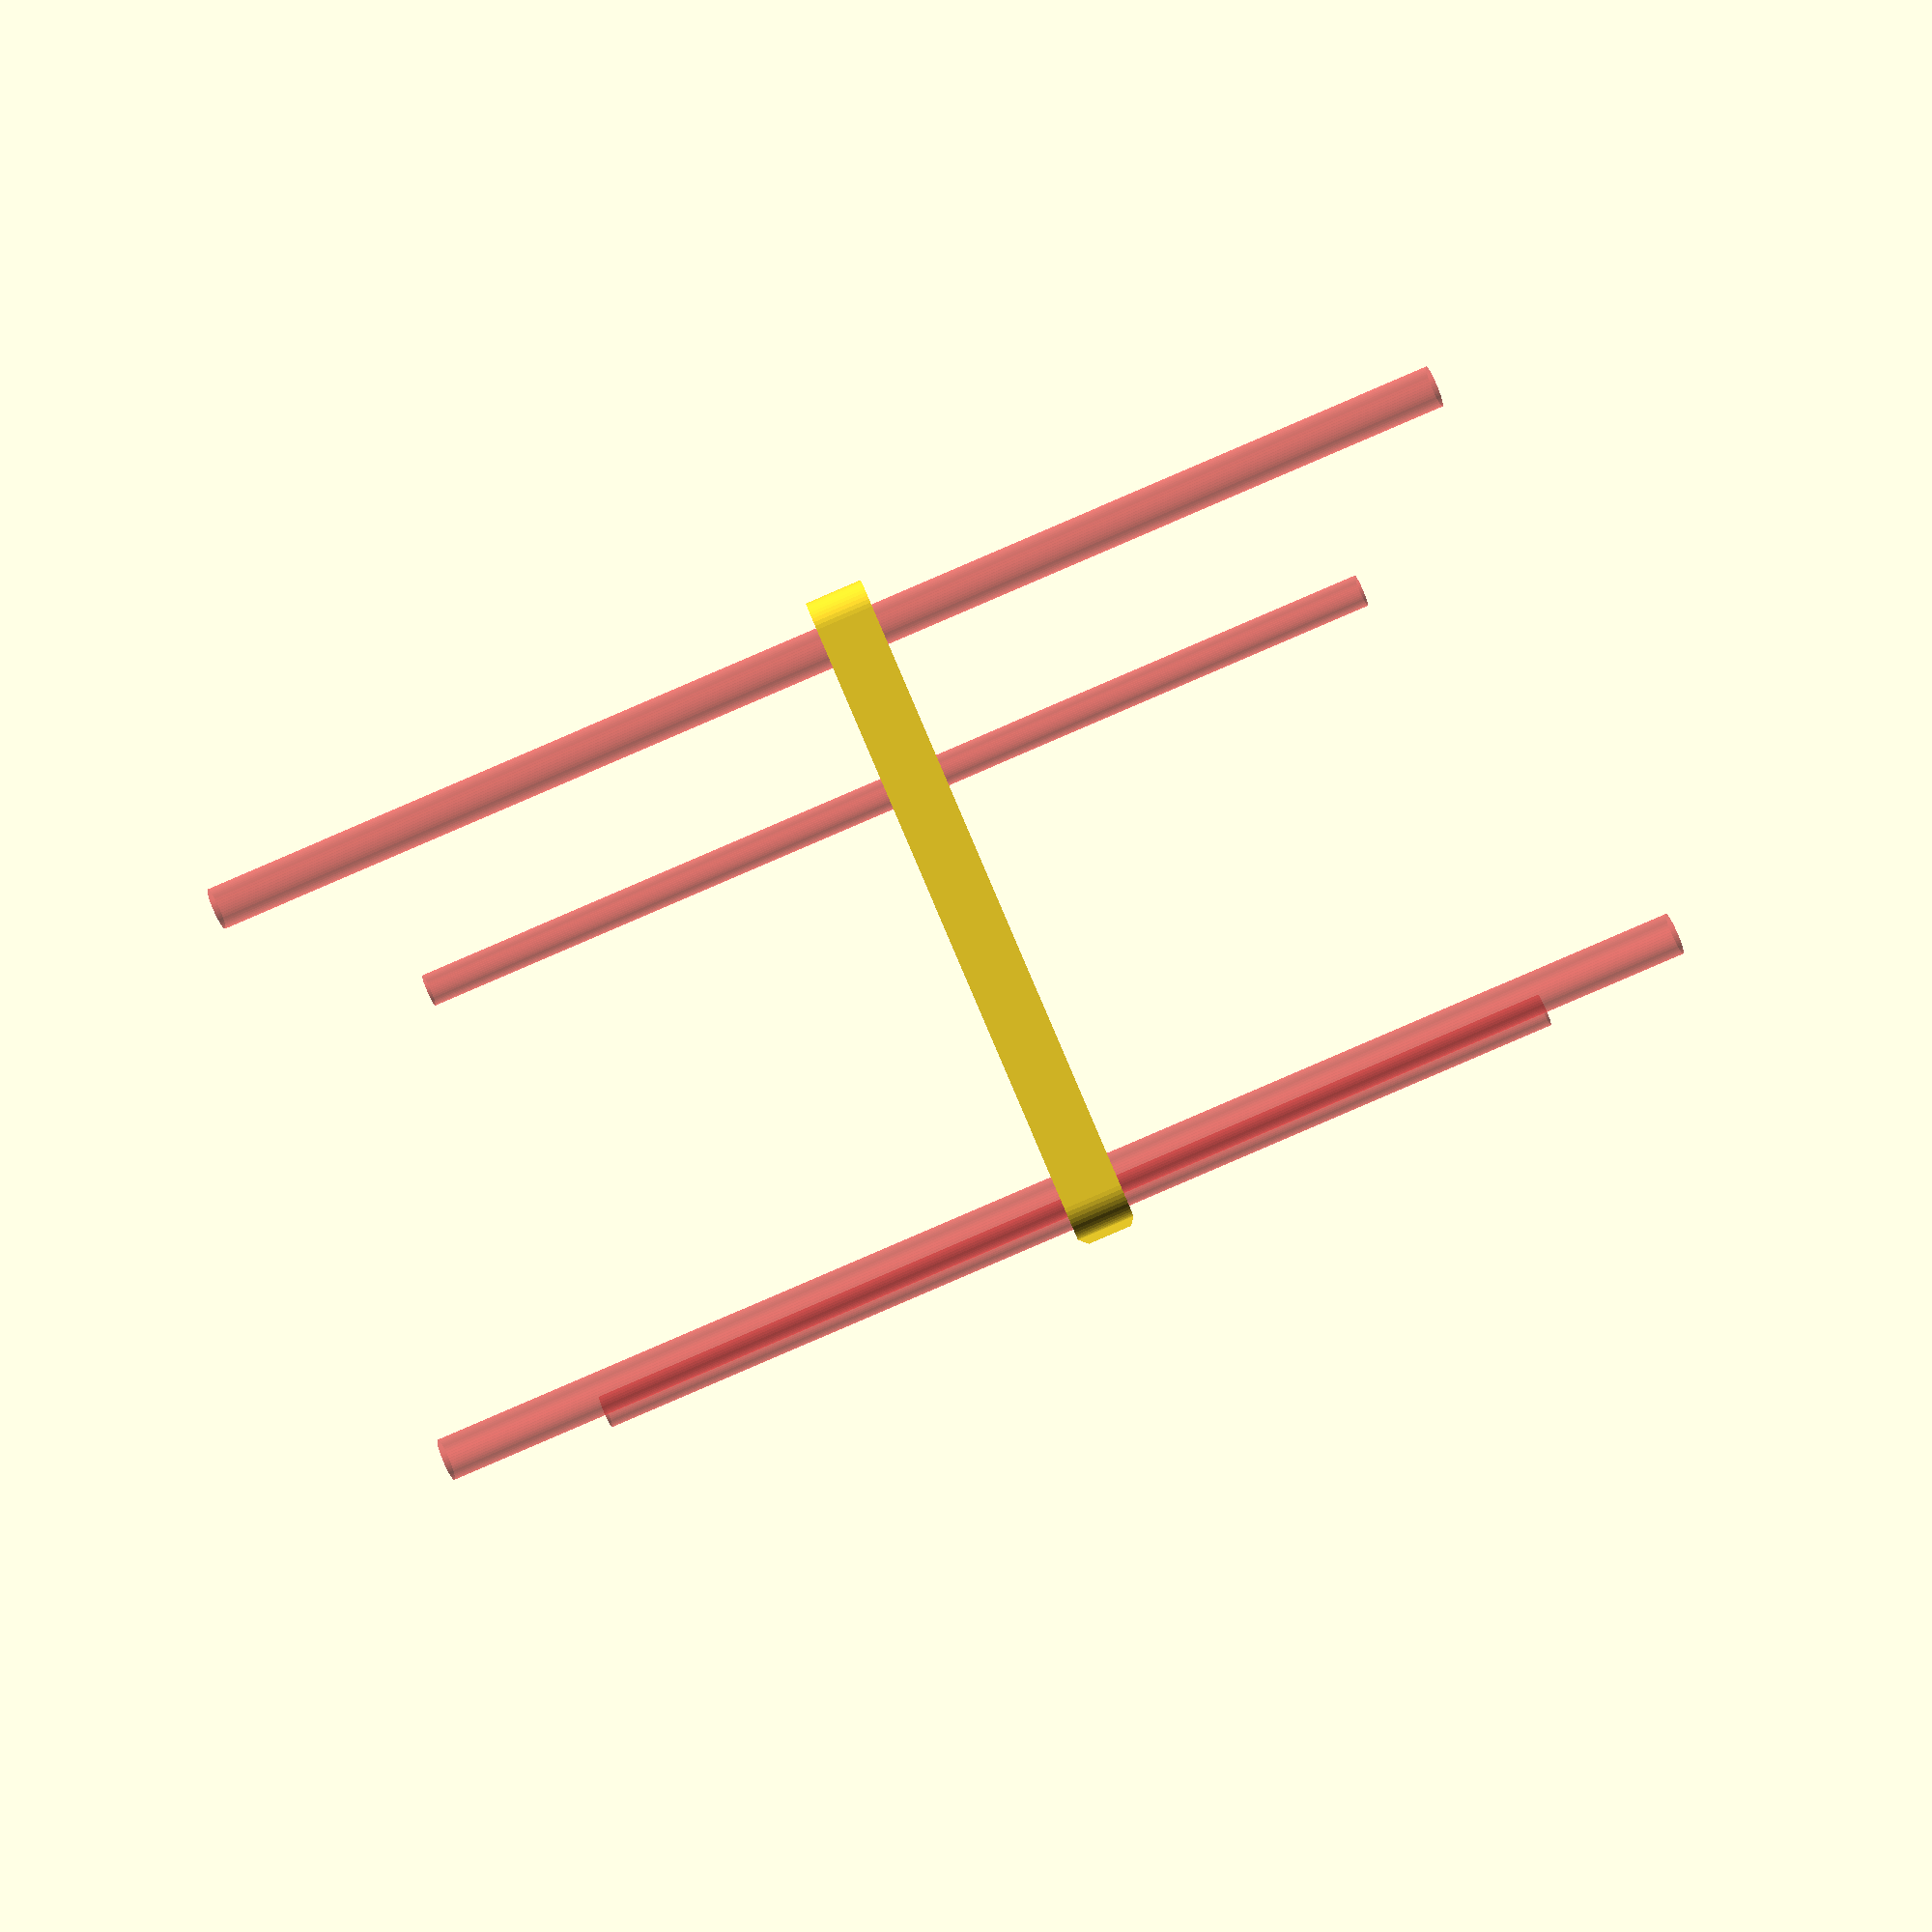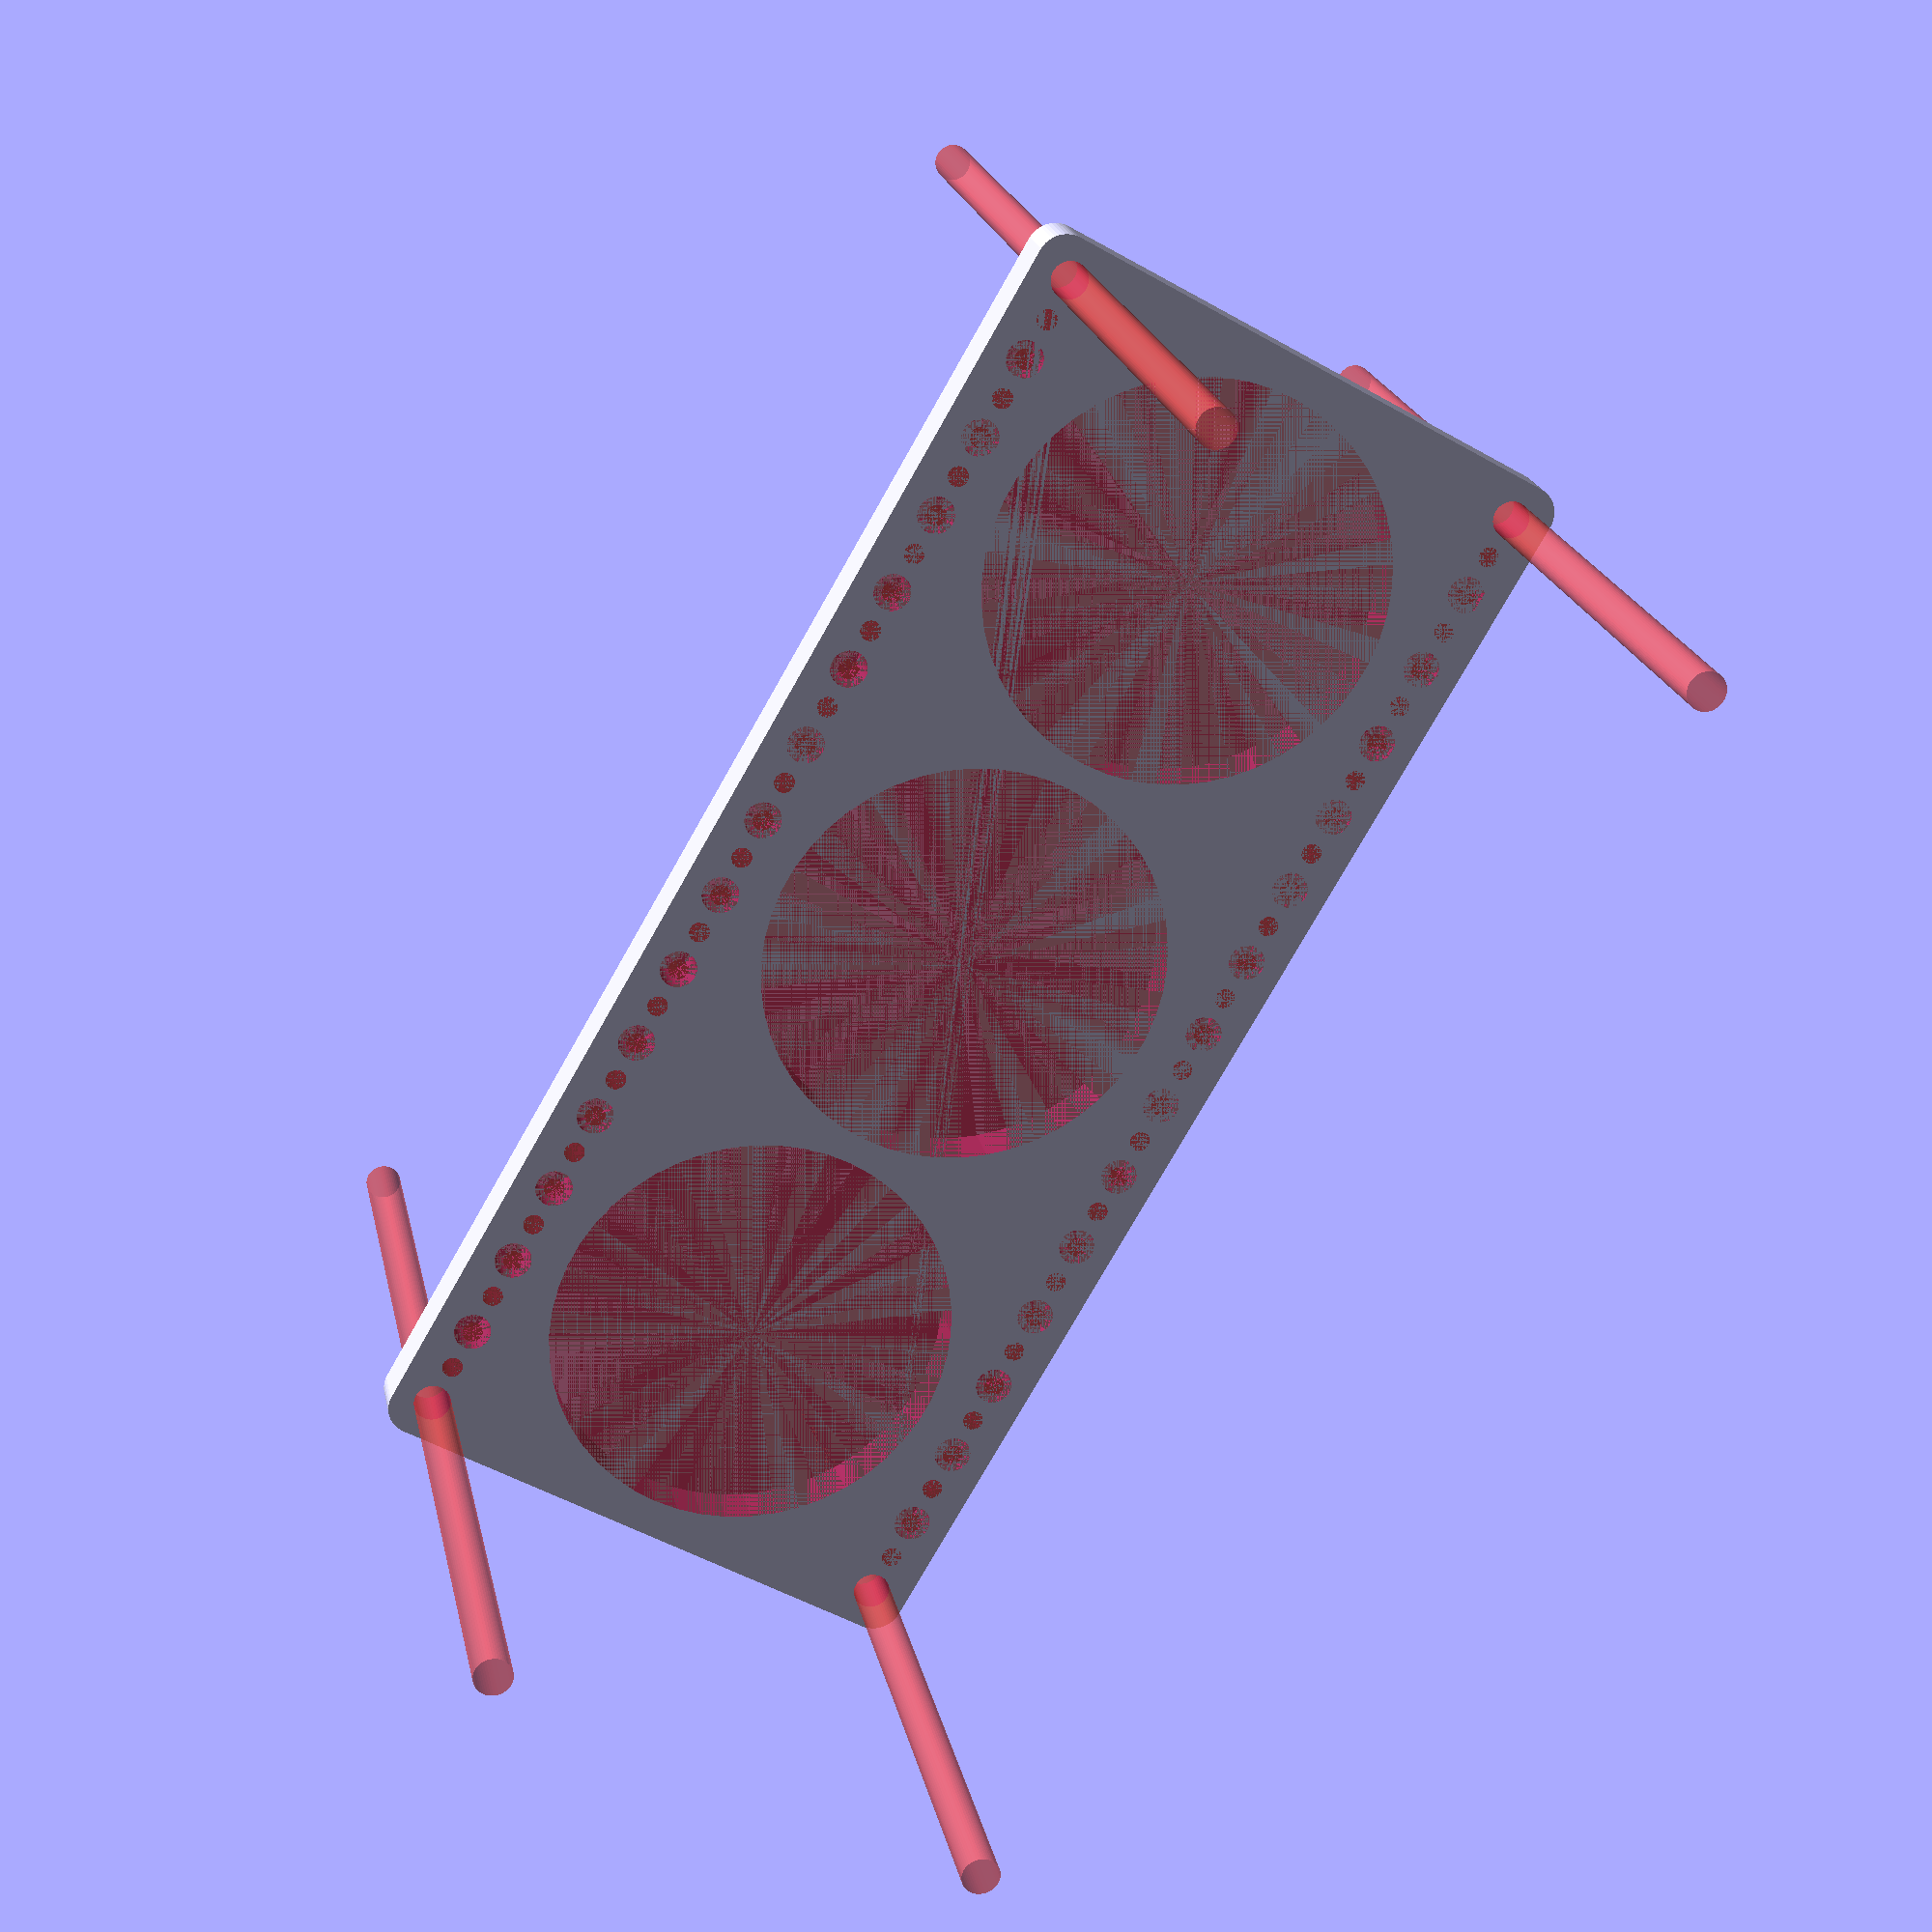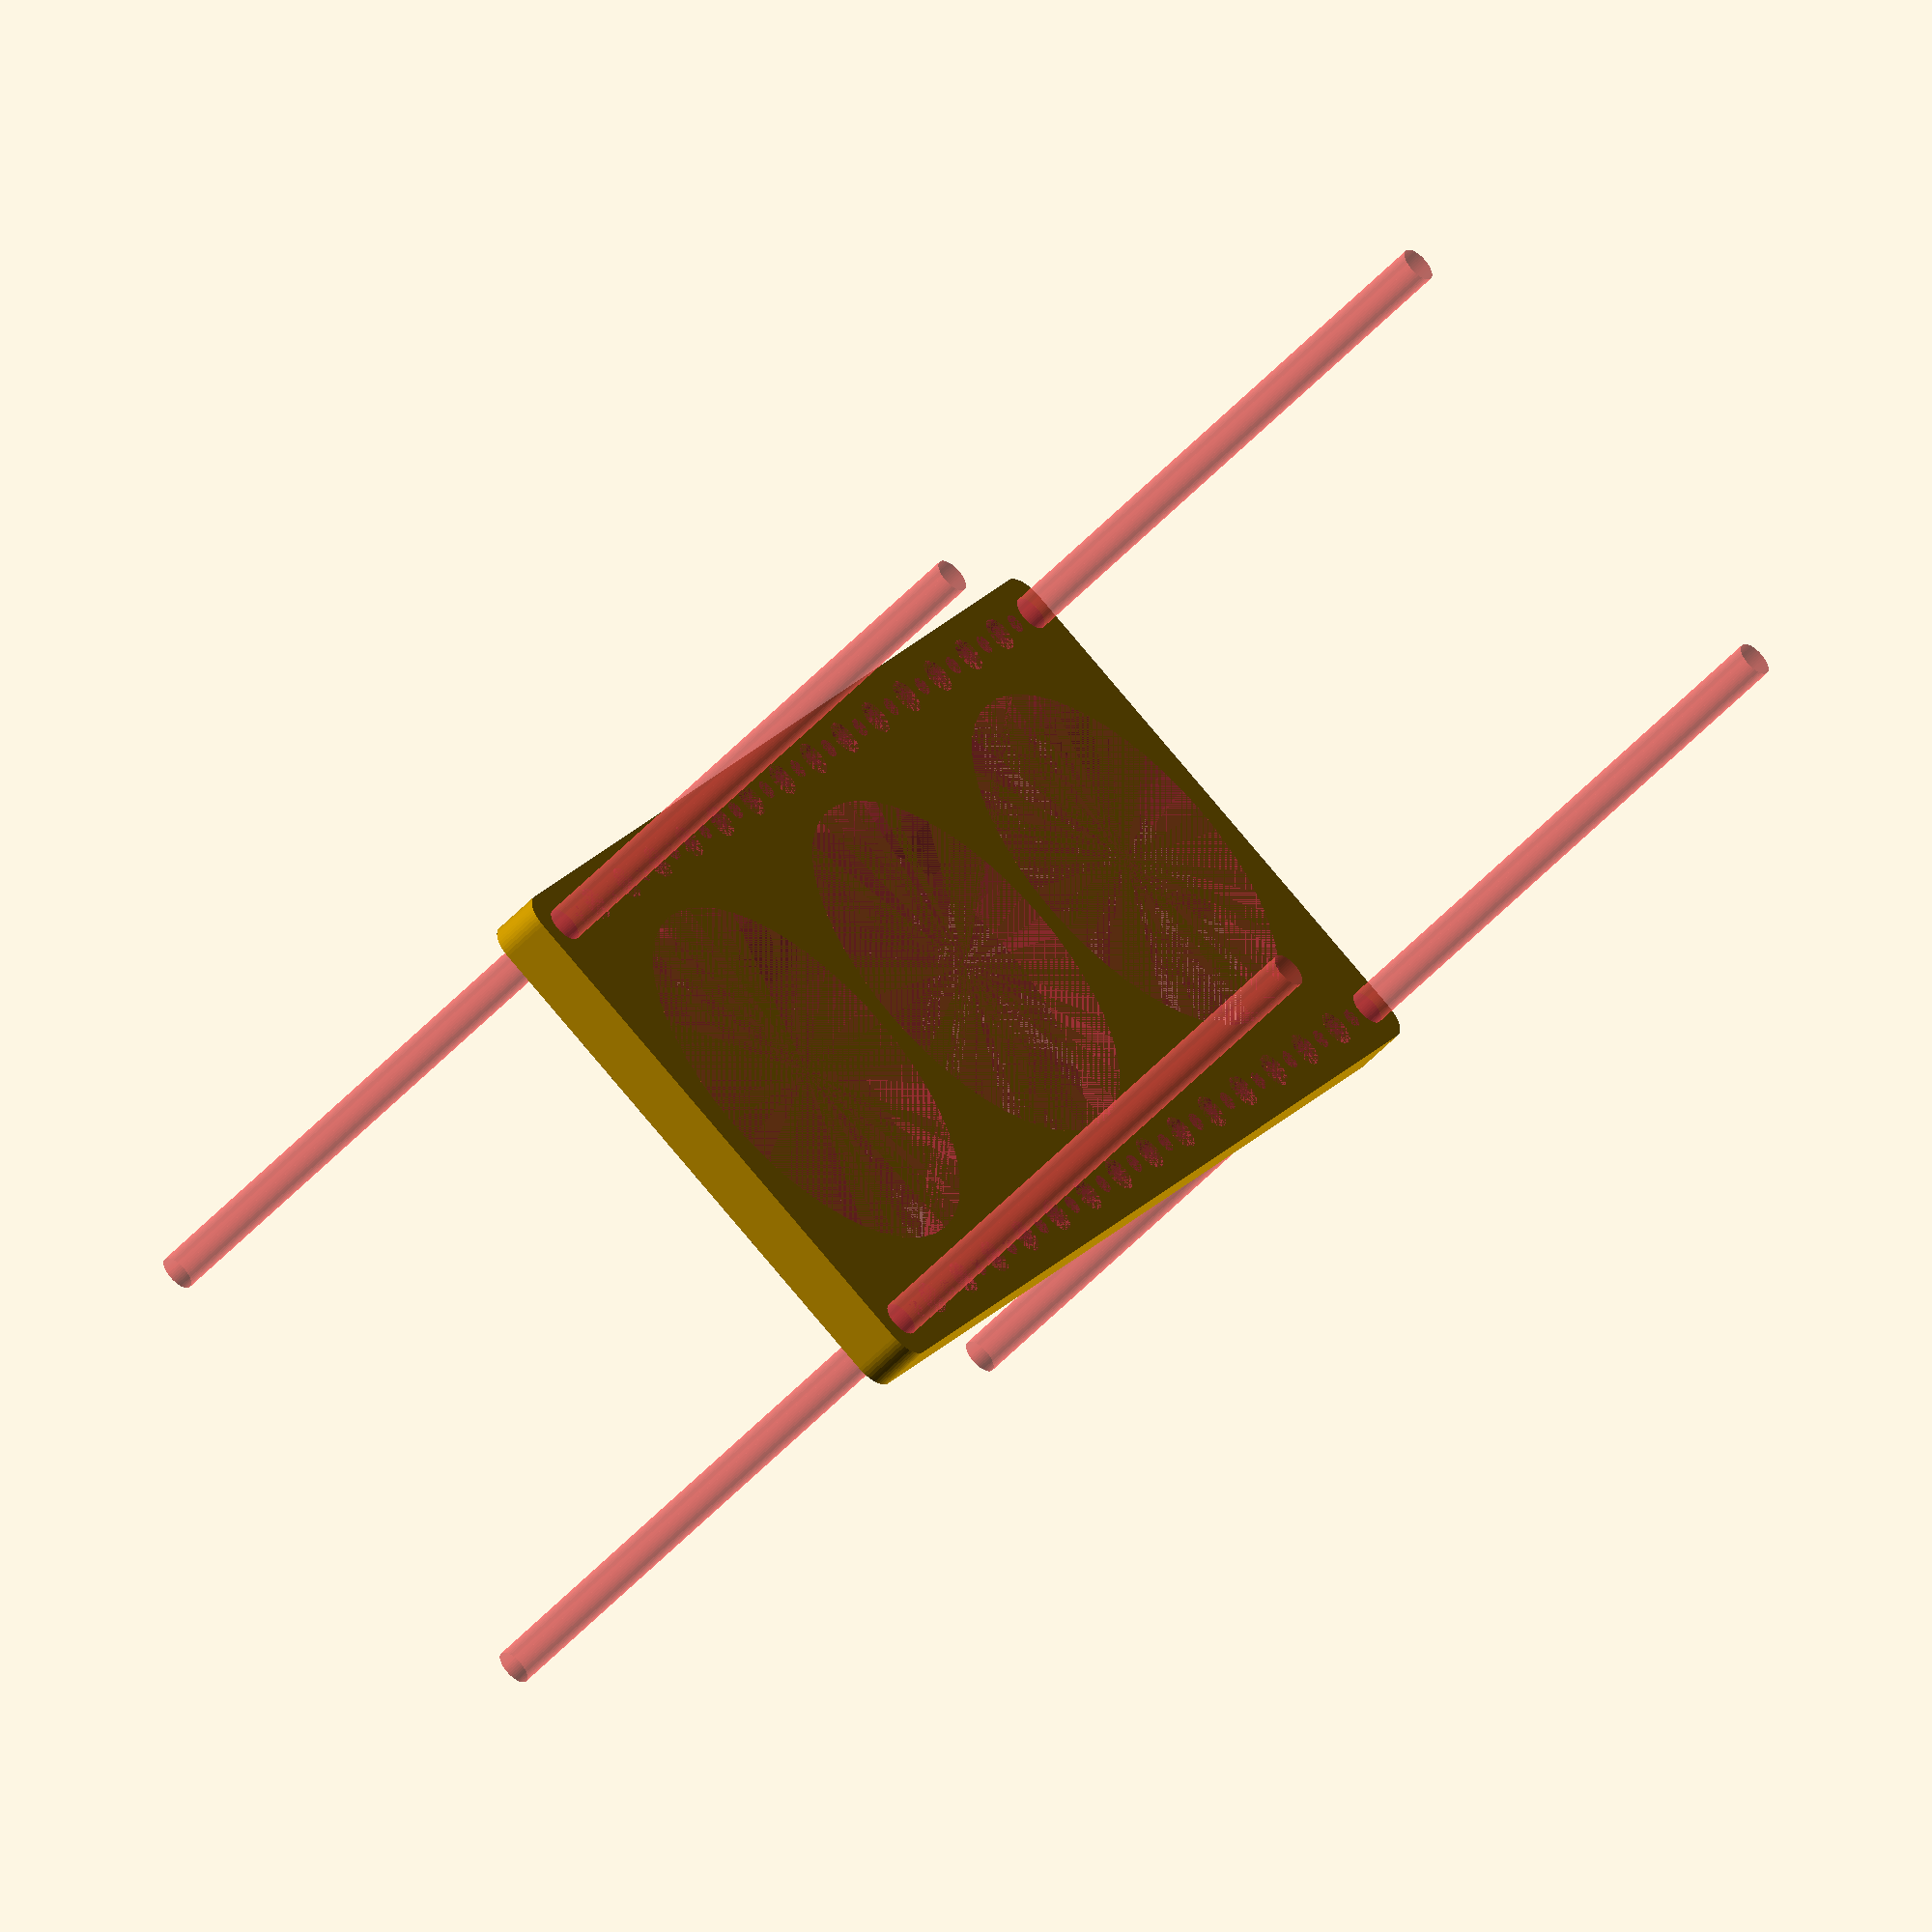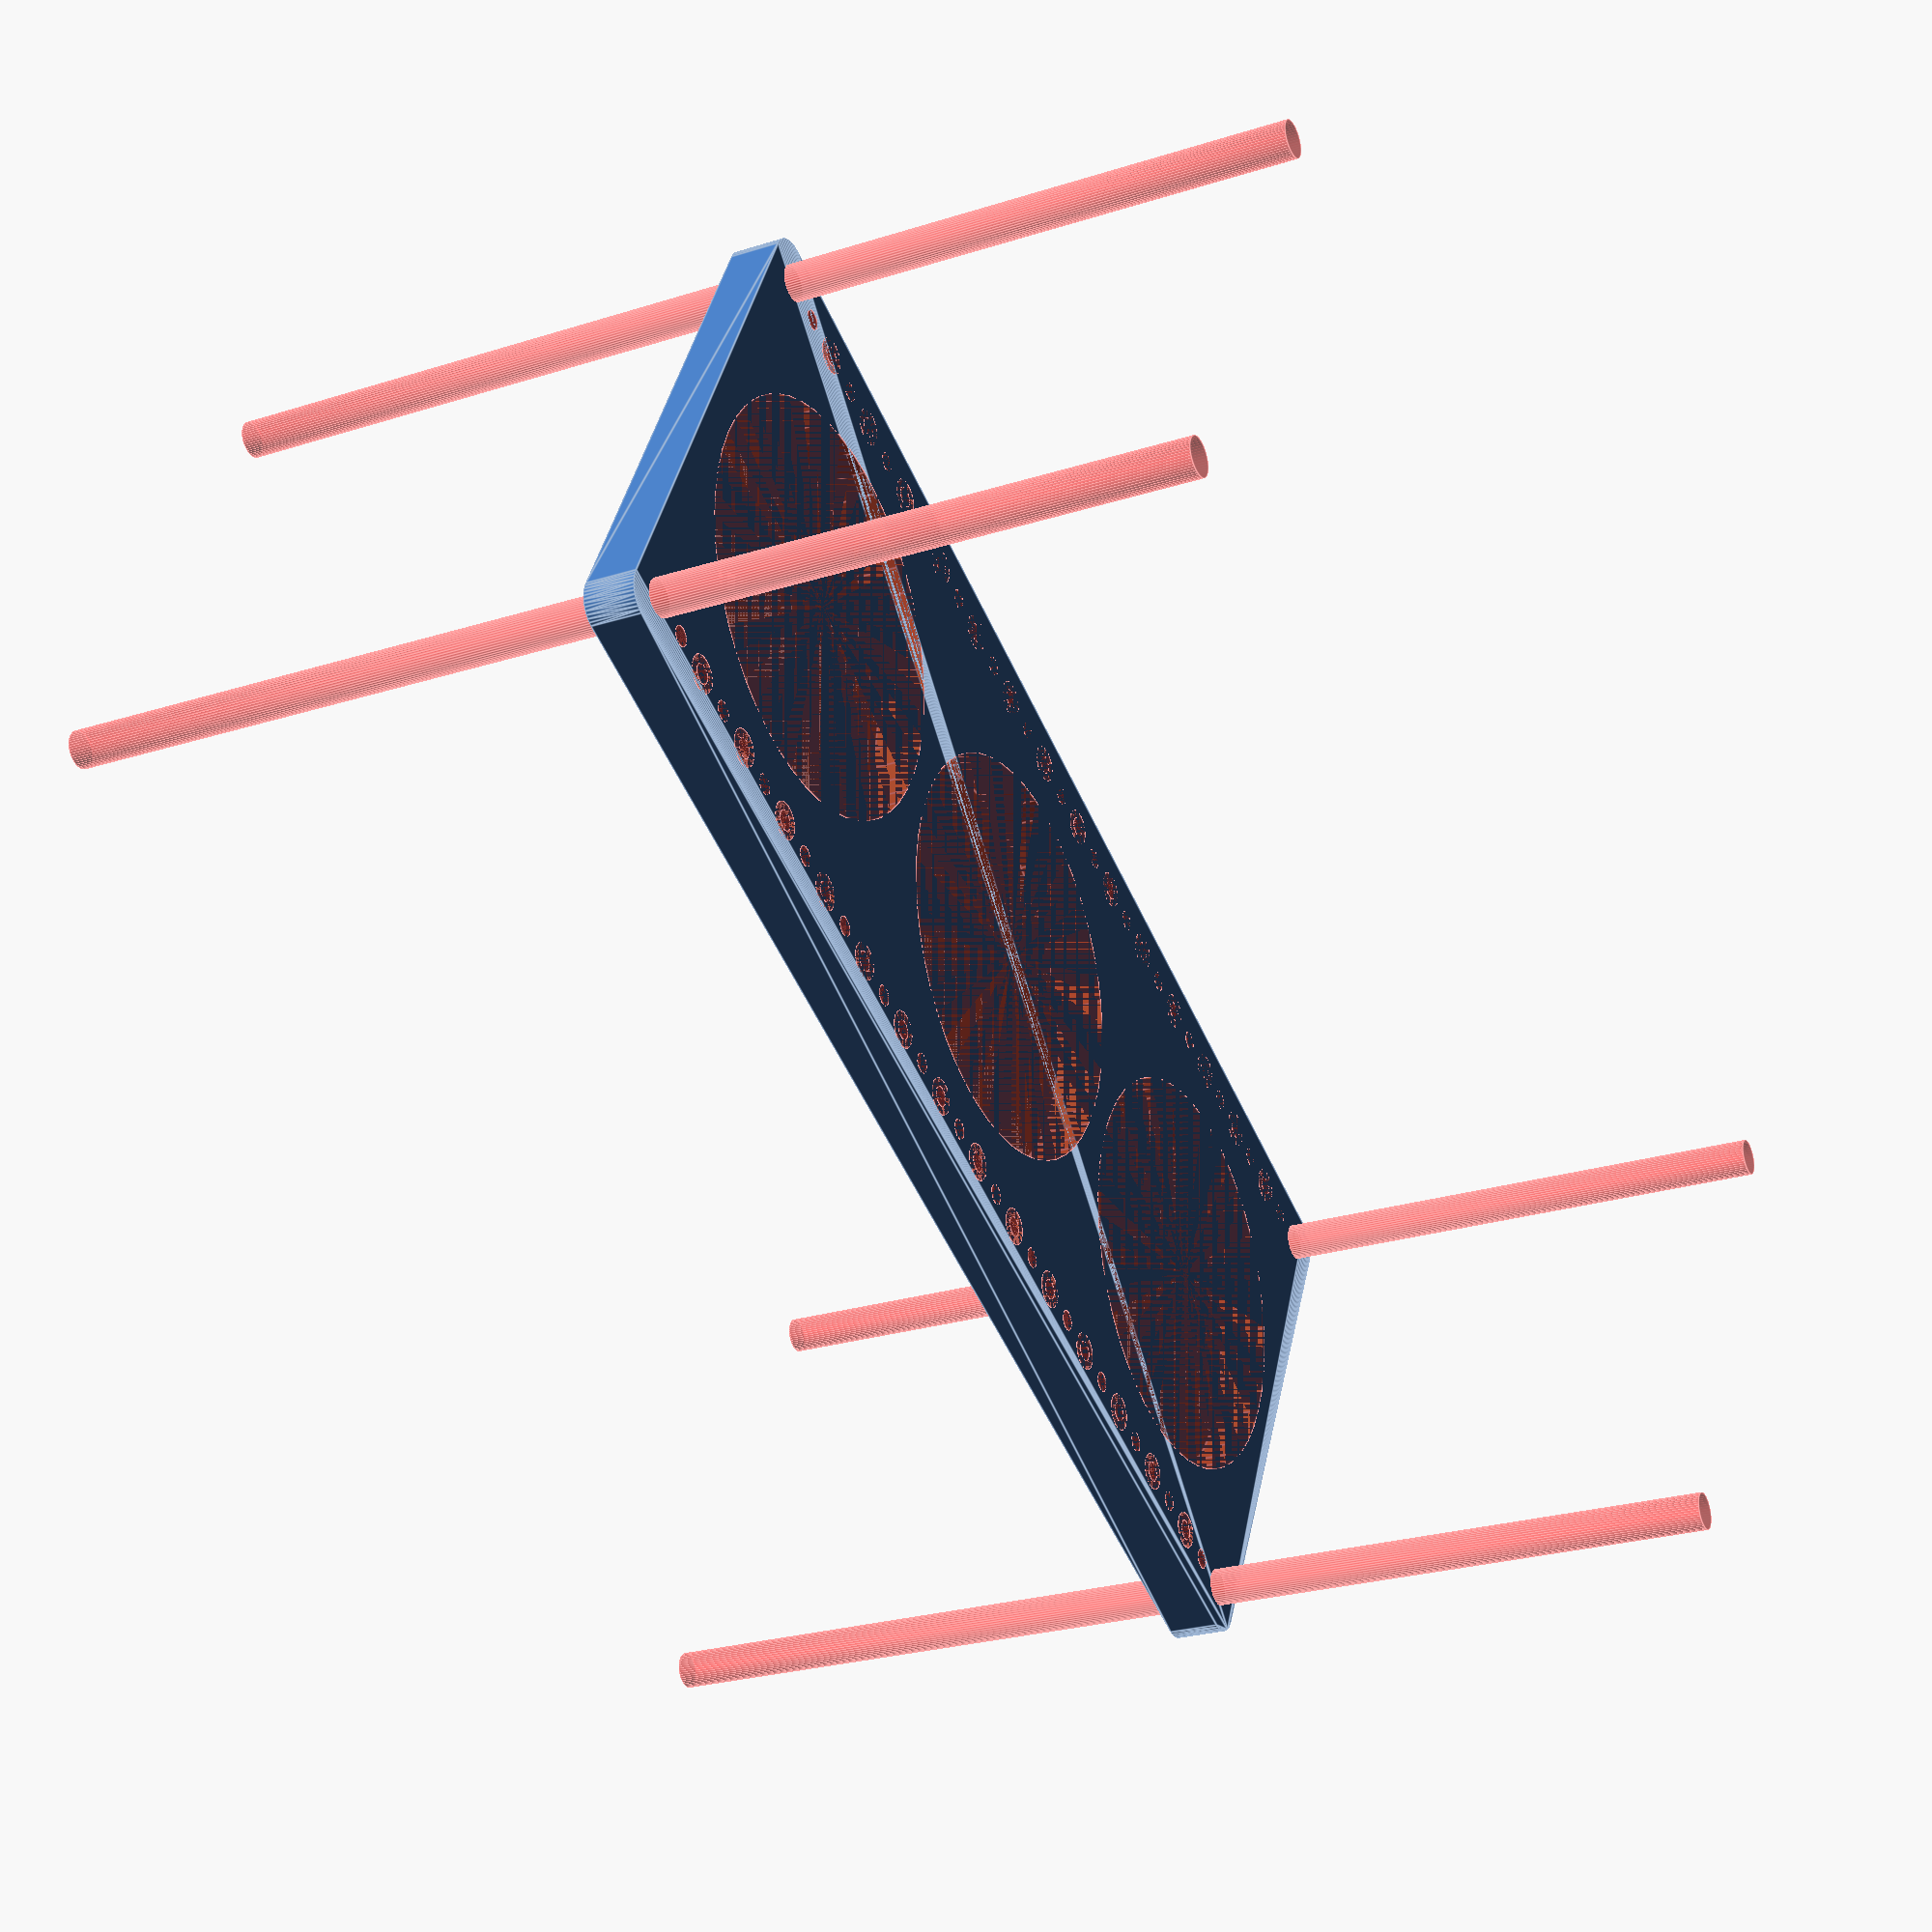
<openscad>
$fn = 50;


difference() {
	union() {
		hull() {
			translate(v = [-114.5000000000, 47.0000000000, 0]) {
				cylinder(h = 9, r = 5);
			}
			translate(v = [114.5000000000, 47.0000000000, 0]) {
				cylinder(h = 9, r = 5);
			}
			translate(v = [-114.5000000000, -47.0000000000, 0]) {
				cylinder(h = 9, r = 5);
			}
			translate(v = [114.5000000000, -47.0000000000, 0]) {
				cylinder(h = 9, r = 5);
			}
		}
	}
	union() {
		#translate(v = [-112.5000000000, 45.0000000000, 0]) {
			cylinder(h = 9, r = 3.2500000000);
		}
		#translate(v = [-97.5000000000, 45.0000000000, 0]) {
			cylinder(h = 9, r = 3.2500000000);
		}
		#translate(v = [-82.5000000000, 45.0000000000, 0]) {
			cylinder(h = 9, r = 3.2500000000);
		}
		#translate(v = [-67.5000000000, 45.0000000000, 0]) {
			cylinder(h = 9, r = 3.2500000000);
		}
		#translate(v = [-52.5000000000, 45.0000000000, 0]) {
			cylinder(h = 9, r = 3.2500000000);
		}
		#translate(v = [-37.5000000000, 45.0000000000, 0]) {
			cylinder(h = 9, r = 3.2500000000);
		}
		#translate(v = [-22.5000000000, 45.0000000000, 0]) {
			cylinder(h = 9, r = 3.2500000000);
		}
		#translate(v = [-7.5000000000, 45.0000000000, 0]) {
			cylinder(h = 9, r = 3.2500000000);
		}
		#translate(v = [7.5000000000, 45.0000000000, 0]) {
			cylinder(h = 9, r = 3.2500000000);
		}
		#translate(v = [22.5000000000, 45.0000000000, 0]) {
			cylinder(h = 9, r = 3.2500000000);
		}
		#translate(v = [37.5000000000, 45.0000000000, 0]) {
			cylinder(h = 9, r = 3.2500000000);
		}
		#translate(v = [52.5000000000, 45.0000000000, 0]) {
			cylinder(h = 9, r = 3.2500000000);
		}
		#translate(v = [67.5000000000, 45.0000000000, 0]) {
			cylinder(h = 9, r = 3.2500000000);
		}
		#translate(v = [82.5000000000, 45.0000000000, 0]) {
			cylinder(h = 9, r = 3.2500000000);
		}
		#translate(v = [97.5000000000, 45.0000000000, 0]) {
			cylinder(h = 9, r = 3.2500000000);
		}
		#translate(v = [112.5000000000, 45.0000000000, 0]) {
			cylinder(h = 9, r = 3.2500000000);
		}
		#translate(v = [-112.5000000000, -45.0000000000, 0]) {
			cylinder(h = 9, r = 3.2500000000);
		}
		#translate(v = [-97.5000000000, -45.0000000000, 0]) {
			cylinder(h = 9, r = 3.2500000000);
		}
		#translate(v = [-82.5000000000, -45.0000000000, 0]) {
			cylinder(h = 9, r = 3.2500000000);
		}
		#translate(v = [-67.5000000000, -45.0000000000, 0]) {
			cylinder(h = 9, r = 3.2500000000);
		}
		#translate(v = [-52.5000000000, -45.0000000000, 0]) {
			cylinder(h = 9, r = 3.2500000000);
		}
		#translate(v = [-37.5000000000, -45.0000000000, 0]) {
			cylinder(h = 9, r = 3.2500000000);
		}
		#translate(v = [-22.5000000000, -45.0000000000, 0]) {
			cylinder(h = 9, r = 3.2500000000);
		}
		#translate(v = [-7.5000000000, -45.0000000000, 0]) {
			cylinder(h = 9, r = 3.2500000000);
		}
		#translate(v = [7.5000000000, -45.0000000000, 0]) {
			cylinder(h = 9, r = 3.2500000000);
		}
		#translate(v = [22.5000000000, -45.0000000000, 0]) {
			cylinder(h = 9, r = 3.2500000000);
		}
		#translate(v = [37.5000000000, -45.0000000000, 0]) {
			cylinder(h = 9, r = 3.2500000000);
		}
		#translate(v = [52.5000000000, -45.0000000000, 0]) {
			cylinder(h = 9, r = 3.2500000000);
		}
		#translate(v = [67.5000000000, -45.0000000000, 0]) {
			cylinder(h = 9, r = 3.2500000000);
		}
		#translate(v = [82.5000000000, -45.0000000000, 0]) {
			cylinder(h = 9, r = 3.2500000000);
		}
		#translate(v = [97.5000000000, -45.0000000000, 0]) {
			cylinder(h = 9, r = 3.2500000000);
		}
		#translate(v = [112.5000000000, -45.0000000000, 0]) {
			cylinder(h = 9, r = 3.2500000000);
		}
		#translate(v = [-112.5000000000, -45.0000000000, -100.0000000000]) {
			cylinder(h = 200, r = 3.2500000000);
		}
		#translate(v = [-112.5000000000, 45.0000000000, -100.0000000000]) {
			cylinder(h = 200, r = 3.2500000000);
		}
		#translate(v = [112.5000000000, -45.0000000000, -100.0000000000]) {
			cylinder(h = 200, r = 3.2500000000);
		}
		#translate(v = [112.5000000000, 45.0000000000, -100.0000000000]) {
			cylinder(h = 200, r = 3.2500000000);
		}
		#translate(v = [-112.5000000000, 45.0000000000, 0]) {
			cylinder(h = 9, r = 1.8000000000);
		}
		#translate(v = [-105.0000000000, 45.0000000000, 0]) {
			cylinder(h = 9, r = 1.8000000000);
		}
		#translate(v = [-97.5000000000, 45.0000000000, 0]) {
			cylinder(h = 9, r = 1.8000000000);
		}
		#translate(v = [-90.0000000000, 45.0000000000, 0]) {
			cylinder(h = 9, r = 1.8000000000);
		}
		#translate(v = [-82.5000000000, 45.0000000000, 0]) {
			cylinder(h = 9, r = 1.8000000000);
		}
		#translate(v = [-75.0000000000, 45.0000000000, 0]) {
			cylinder(h = 9, r = 1.8000000000);
		}
		#translate(v = [-67.5000000000, 45.0000000000, 0]) {
			cylinder(h = 9, r = 1.8000000000);
		}
		#translate(v = [-60.0000000000, 45.0000000000, 0]) {
			cylinder(h = 9, r = 1.8000000000);
		}
		#translate(v = [-52.5000000000, 45.0000000000, 0]) {
			cylinder(h = 9, r = 1.8000000000);
		}
		#translate(v = [-45.0000000000, 45.0000000000, 0]) {
			cylinder(h = 9, r = 1.8000000000);
		}
		#translate(v = [-37.5000000000, 45.0000000000, 0]) {
			cylinder(h = 9, r = 1.8000000000);
		}
		#translate(v = [-30.0000000000, 45.0000000000, 0]) {
			cylinder(h = 9, r = 1.8000000000);
		}
		#translate(v = [-22.5000000000, 45.0000000000, 0]) {
			cylinder(h = 9, r = 1.8000000000);
		}
		#translate(v = [-15.0000000000, 45.0000000000, 0]) {
			cylinder(h = 9, r = 1.8000000000);
		}
		#translate(v = [-7.5000000000, 45.0000000000, 0]) {
			cylinder(h = 9, r = 1.8000000000);
		}
		#translate(v = [0.0000000000, 45.0000000000, 0]) {
			cylinder(h = 9, r = 1.8000000000);
		}
		#translate(v = [7.5000000000, 45.0000000000, 0]) {
			cylinder(h = 9, r = 1.8000000000);
		}
		#translate(v = [15.0000000000, 45.0000000000, 0]) {
			cylinder(h = 9, r = 1.8000000000);
		}
		#translate(v = [22.5000000000, 45.0000000000, 0]) {
			cylinder(h = 9, r = 1.8000000000);
		}
		#translate(v = [30.0000000000, 45.0000000000, 0]) {
			cylinder(h = 9, r = 1.8000000000);
		}
		#translate(v = [37.5000000000, 45.0000000000, 0]) {
			cylinder(h = 9, r = 1.8000000000);
		}
		#translate(v = [45.0000000000, 45.0000000000, 0]) {
			cylinder(h = 9, r = 1.8000000000);
		}
		#translate(v = [52.5000000000, 45.0000000000, 0]) {
			cylinder(h = 9, r = 1.8000000000);
		}
		#translate(v = [60.0000000000, 45.0000000000, 0]) {
			cylinder(h = 9, r = 1.8000000000);
		}
		#translate(v = [67.5000000000, 45.0000000000, 0]) {
			cylinder(h = 9, r = 1.8000000000);
		}
		#translate(v = [75.0000000000, 45.0000000000, 0]) {
			cylinder(h = 9, r = 1.8000000000);
		}
		#translate(v = [82.5000000000, 45.0000000000, 0]) {
			cylinder(h = 9, r = 1.8000000000);
		}
		#translate(v = [90.0000000000, 45.0000000000, 0]) {
			cylinder(h = 9, r = 1.8000000000);
		}
		#translate(v = [97.5000000000, 45.0000000000, 0]) {
			cylinder(h = 9, r = 1.8000000000);
		}
		#translate(v = [105.0000000000, 45.0000000000, 0]) {
			cylinder(h = 9, r = 1.8000000000);
		}
		#translate(v = [112.5000000000, 45.0000000000, 0]) {
			cylinder(h = 9, r = 1.8000000000);
		}
		#translate(v = [-112.5000000000, -45.0000000000, 0]) {
			cylinder(h = 9, r = 1.8000000000);
		}
		#translate(v = [-105.0000000000, -45.0000000000, 0]) {
			cylinder(h = 9, r = 1.8000000000);
		}
		#translate(v = [-97.5000000000, -45.0000000000, 0]) {
			cylinder(h = 9, r = 1.8000000000);
		}
		#translate(v = [-90.0000000000, -45.0000000000, 0]) {
			cylinder(h = 9, r = 1.8000000000);
		}
		#translate(v = [-82.5000000000, -45.0000000000, 0]) {
			cylinder(h = 9, r = 1.8000000000);
		}
		#translate(v = [-75.0000000000, -45.0000000000, 0]) {
			cylinder(h = 9, r = 1.8000000000);
		}
		#translate(v = [-67.5000000000, -45.0000000000, 0]) {
			cylinder(h = 9, r = 1.8000000000);
		}
		#translate(v = [-60.0000000000, -45.0000000000, 0]) {
			cylinder(h = 9, r = 1.8000000000);
		}
		#translate(v = [-52.5000000000, -45.0000000000, 0]) {
			cylinder(h = 9, r = 1.8000000000);
		}
		#translate(v = [-45.0000000000, -45.0000000000, 0]) {
			cylinder(h = 9, r = 1.8000000000);
		}
		#translate(v = [-37.5000000000, -45.0000000000, 0]) {
			cylinder(h = 9, r = 1.8000000000);
		}
		#translate(v = [-30.0000000000, -45.0000000000, 0]) {
			cylinder(h = 9, r = 1.8000000000);
		}
		#translate(v = [-22.5000000000, -45.0000000000, 0]) {
			cylinder(h = 9, r = 1.8000000000);
		}
		#translate(v = [-15.0000000000, -45.0000000000, 0]) {
			cylinder(h = 9, r = 1.8000000000);
		}
		#translate(v = [-7.5000000000, -45.0000000000, 0]) {
			cylinder(h = 9, r = 1.8000000000);
		}
		#translate(v = [0.0000000000, -45.0000000000, 0]) {
			cylinder(h = 9, r = 1.8000000000);
		}
		#translate(v = [7.5000000000, -45.0000000000, 0]) {
			cylinder(h = 9, r = 1.8000000000);
		}
		#translate(v = [15.0000000000, -45.0000000000, 0]) {
			cylinder(h = 9, r = 1.8000000000);
		}
		#translate(v = [22.5000000000, -45.0000000000, 0]) {
			cylinder(h = 9, r = 1.8000000000);
		}
		#translate(v = [30.0000000000, -45.0000000000, 0]) {
			cylinder(h = 9, r = 1.8000000000);
		}
		#translate(v = [37.5000000000, -45.0000000000, 0]) {
			cylinder(h = 9, r = 1.8000000000);
		}
		#translate(v = [45.0000000000, -45.0000000000, 0]) {
			cylinder(h = 9, r = 1.8000000000);
		}
		#translate(v = [52.5000000000, -45.0000000000, 0]) {
			cylinder(h = 9, r = 1.8000000000);
		}
		#translate(v = [60.0000000000, -45.0000000000, 0]) {
			cylinder(h = 9, r = 1.8000000000);
		}
		#translate(v = [67.5000000000, -45.0000000000, 0]) {
			cylinder(h = 9, r = 1.8000000000);
		}
		#translate(v = [75.0000000000, -45.0000000000, 0]) {
			cylinder(h = 9, r = 1.8000000000);
		}
		#translate(v = [82.5000000000, -45.0000000000, 0]) {
			cylinder(h = 9, r = 1.8000000000);
		}
		#translate(v = [90.0000000000, -45.0000000000, 0]) {
			cylinder(h = 9, r = 1.8000000000);
		}
		#translate(v = [97.5000000000, -45.0000000000, 0]) {
			cylinder(h = 9, r = 1.8000000000);
		}
		#translate(v = [105.0000000000, -45.0000000000, 0]) {
			cylinder(h = 9, r = 1.8000000000);
		}
		#translate(v = [112.5000000000, -45.0000000000, 0]) {
			cylinder(h = 9, r = 1.8000000000);
		}
		#translate(v = [-112.5000000000, 45.0000000000, 0]) {
			cylinder(h = 9, r = 1.8000000000);
		}
		#translate(v = [-105.0000000000, 45.0000000000, 0]) {
			cylinder(h = 9, r = 1.8000000000);
		}
		#translate(v = [-97.5000000000, 45.0000000000, 0]) {
			cylinder(h = 9, r = 1.8000000000);
		}
		#translate(v = [-90.0000000000, 45.0000000000, 0]) {
			cylinder(h = 9, r = 1.8000000000);
		}
		#translate(v = [-82.5000000000, 45.0000000000, 0]) {
			cylinder(h = 9, r = 1.8000000000);
		}
		#translate(v = [-75.0000000000, 45.0000000000, 0]) {
			cylinder(h = 9, r = 1.8000000000);
		}
		#translate(v = [-67.5000000000, 45.0000000000, 0]) {
			cylinder(h = 9, r = 1.8000000000);
		}
		#translate(v = [-60.0000000000, 45.0000000000, 0]) {
			cylinder(h = 9, r = 1.8000000000);
		}
		#translate(v = [-52.5000000000, 45.0000000000, 0]) {
			cylinder(h = 9, r = 1.8000000000);
		}
		#translate(v = [-45.0000000000, 45.0000000000, 0]) {
			cylinder(h = 9, r = 1.8000000000);
		}
		#translate(v = [-37.5000000000, 45.0000000000, 0]) {
			cylinder(h = 9, r = 1.8000000000);
		}
		#translate(v = [-30.0000000000, 45.0000000000, 0]) {
			cylinder(h = 9, r = 1.8000000000);
		}
		#translate(v = [-22.5000000000, 45.0000000000, 0]) {
			cylinder(h = 9, r = 1.8000000000);
		}
		#translate(v = [-15.0000000000, 45.0000000000, 0]) {
			cylinder(h = 9, r = 1.8000000000);
		}
		#translate(v = [-7.5000000000, 45.0000000000, 0]) {
			cylinder(h = 9, r = 1.8000000000);
		}
		#translate(v = [0.0000000000, 45.0000000000, 0]) {
			cylinder(h = 9, r = 1.8000000000);
		}
		#translate(v = [7.5000000000, 45.0000000000, 0]) {
			cylinder(h = 9, r = 1.8000000000);
		}
		#translate(v = [15.0000000000, 45.0000000000, 0]) {
			cylinder(h = 9, r = 1.8000000000);
		}
		#translate(v = [22.5000000000, 45.0000000000, 0]) {
			cylinder(h = 9, r = 1.8000000000);
		}
		#translate(v = [30.0000000000, 45.0000000000, 0]) {
			cylinder(h = 9, r = 1.8000000000);
		}
		#translate(v = [37.5000000000, 45.0000000000, 0]) {
			cylinder(h = 9, r = 1.8000000000);
		}
		#translate(v = [45.0000000000, 45.0000000000, 0]) {
			cylinder(h = 9, r = 1.8000000000);
		}
		#translate(v = [52.5000000000, 45.0000000000, 0]) {
			cylinder(h = 9, r = 1.8000000000);
		}
		#translate(v = [60.0000000000, 45.0000000000, 0]) {
			cylinder(h = 9, r = 1.8000000000);
		}
		#translate(v = [67.5000000000, 45.0000000000, 0]) {
			cylinder(h = 9, r = 1.8000000000);
		}
		#translate(v = [75.0000000000, 45.0000000000, 0]) {
			cylinder(h = 9, r = 1.8000000000);
		}
		#translate(v = [82.5000000000, 45.0000000000, 0]) {
			cylinder(h = 9, r = 1.8000000000);
		}
		#translate(v = [90.0000000000, 45.0000000000, 0]) {
			cylinder(h = 9, r = 1.8000000000);
		}
		#translate(v = [97.5000000000, 45.0000000000, 0]) {
			cylinder(h = 9, r = 1.8000000000);
		}
		#translate(v = [105.0000000000, 45.0000000000, 0]) {
			cylinder(h = 9, r = 1.8000000000);
		}
		#translate(v = [112.5000000000, 45.0000000000, 0]) {
			cylinder(h = 9, r = 1.8000000000);
		}
		#translate(v = [-112.5000000000, -45.0000000000, 0]) {
			cylinder(h = 9, r = 1.8000000000);
		}
		#translate(v = [-105.0000000000, -45.0000000000, 0]) {
			cylinder(h = 9, r = 1.8000000000);
		}
		#translate(v = [-97.5000000000, -45.0000000000, 0]) {
			cylinder(h = 9, r = 1.8000000000);
		}
		#translate(v = [-90.0000000000, -45.0000000000, 0]) {
			cylinder(h = 9, r = 1.8000000000);
		}
		#translate(v = [-82.5000000000, -45.0000000000, 0]) {
			cylinder(h = 9, r = 1.8000000000);
		}
		#translate(v = [-75.0000000000, -45.0000000000, 0]) {
			cylinder(h = 9, r = 1.8000000000);
		}
		#translate(v = [-67.5000000000, -45.0000000000, 0]) {
			cylinder(h = 9, r = 1.8000000000);
		}
		#translate(v = [-60.0000000000, -45.0000000000, 0]) {
			cylinder(h = 9, r = 1.8000000000);
		}
		#translate(v = [-52.5000000000, -45.0000000000, 0]) {
			cylinder(h = 9, r = 1.8000000000);
		}
		#translate(v = [-45.0000000000, -45.0000000000, 0]) {
			cylinder(h = 9, r = 1.8000000000);
		}
		#translate(v = [-37.5000000000, -45.0000000000, 0]) {
			cylinder(h = 9, r = 1.8000000000);
		}
		#translate(v = [-30.0000000000, -45.0000000000, 0]) {
			cylinder(h = 9, r = 1.8000000000);
		}
		#translate(v = [-22.5000000000, -45.0000000000, 0]) {
			cylinder(h = 9, r = 1.8000000000);
		}
		#translate(v = [-15.0000000000, -45.0000000000, 0]) {
			cylinder(h = 9, r = 1.8000000000);
		}
		#translate(v = [-7.5000000000, -45.0000000000, 0]) {
			cylinder(h = 9, r = 1.8000000000);
		}
		#translate(v = [0.0000000000, -45.0000000000, 0]) {
			cylinder(h = 9, r = 1.8000000000);
		}
		#translate(v = [7.5000000000, -45.0000000000, 0]) {
			cylinder(h = 9, r = 1.8000000000);
		}
		#translate(v = [15.0000000000, -45.0000000000, 0]) {
			cylinder(h = 9, r = 1.8000000000);
		}
		#translate(v = [22.5000000000, -45.0000000000, 0]) {
			cylinder(h = 9, r = 1.8000000000);
		}
		#translate(v = [30.0000000000, -45.0000000000, 0]) {
			cylinder(h = 9, r = 1.8000000000);
		}
		#translate(v = [37.5000000000, -45.0000000000, 0]) {
			cylinder(h = 9, r = 1.8000000000);
		}
		#translate(v = [45.0000000000, -45.0000000000, 0]) {
			cylinder(h = 9, r = 1.8000000000);
		}
		#translate(v = [52.5000000000, -45.0000000000, 0]) {
			cylinder(h = 9, r = 1.8000000000);
		}
		#translate(v = [60.0000000000, -45.0000000000, 0]) {
			cylinder(h = 9, r = 1.8000000000);
		}
		#translate(v = [67.5000000000, -45.0000000000, 0]) {
			cylinder(h = 9, r = 1.8000000000);
		}
		#translate(v = [75.0000000000, -45.0000000000, 0]) {
			cylinder(h = 9, r = 1.8000000000);
		}
		#translate(v = [82.5000000000, -45.0000000000, 0]) {
			cylinder(h = 9, r = 1.8000000000);
		}
		#translate(v = [90.0000000000, -45.0000000000, 0]) {
			cylinder(h = 9, r = 1.8000000000);
		}
		#translate(v = [97.5000000000, -45.0000000000, 0]) {
			cylinder(h = 9, r = 1.8000000000);
		}
		#translate(v = [105.0000000000, -45.0000000000, 0]) {
			cylinder(h = 9, r = 1.8000000000);
		}
		#translate(v = [112.5000000000, -45.0000000000, 0]) {
			cylinder(h = 9, r = 1.8000000000);
		}
		#translate(v = [-112.5000000000, 45.0000000000, 0]) {
			cylinder(h = 9, r = 1.8000000000);
		}
		#translate(v = [-105.0000000000, 45.0000000000, 0]) {
			cylinder(h = 9, r = 1.8000000000);
		}
		#translate(v = [-97.5000000000, 45.0000000000, 0]) {
			cylinder(h = 9, r = 1.8000000000);
		}
		#translate(v = [-90.0000000000, 45.0000000000, 0]) {
			cylinder(h = 9, r = 1.8000000000);
		}
		#translate(v = [-82.5000000000, 45.0000000000, 0]) {
			cylinder(h = 9, r = 1.8000000000);
		}
		#translate(v = [-75.0000000000, 45.0000000000, 0]) {
			cylinder(h = 9, r = 1.8000000000);
		}
		#translate(v = [-67.5000000000, 45.0000000000, 0]) {
			cylinder(h = 9, r = 1.8000000000);
		}
		#translate(v = [-60.0000000000, 45.0000000000, 0]) {
			cylinder(h = 9, r = 1.8000000000);
		}
		#translate(v = [-52.5000000000, 45.0000000000, 0]) {
			cylinder(h = 9, r = 1.8000000000);
		}
		#translate(v = [-45.0000000000, 45.0000000000, 0]) {
			cylinder(h = 9, r = 1.8000000000);
		}
		#translate(v = [-37.5000000000, 45.0000000000, 0]) {
			cylinder(h = 9, r = 1.8000000000);
		}
		#translate(v = [-30.0000000000, 45.0000000000, 0]) {
			cylinder(h = 9, r = 1.8000000000);
		}
		#translate(v = [-22.5000000000, 45.0000000000, 0]) {
			cylinder(h = 9, r = 1.8000000000);
		}
		#translate(v = [-15.0000000000, 45.0000000000, 0]) {
			cylinder(h = 9, r = 1.8000000000);
		}
		#translate(v = [-7.5000000000, 45.0000000000, 0]) {
			cylinder(h = 9, r = 1.8000000000);
		}
		#translate(v = [0.0000000000, 45.0000000000, 0]) {
			cylinder(h = 9, r = 1.8000000000);
		}
		#translate(v = [7.5000000000, 45.0000000000, 0]) {
			cylinder(h = 9, r = 1.8000000000);
		}
		#translate(v = [15.0000000000, 45.0000000000, 0]) {
			cylinder(h = 9, r = 1.8000000000);
		}
		#translate(v = [22.5000000000, 45.0000000000, 0]) {
			cylinder(h = 9, r = 1.8000000000);
		}
		#translate(v = [30.0000000000, 45.0000000000, 0]) {
			cylinder(h = 9, r = 1.8000000000);
		}
		#translate(v = [37.5000000000, 45.0000000000, 0]) {
			cylinder(h = 9, r = 1.8000000000);
		}
		#translate(v = [45.0000000000, 45.0000000000, 0]) {
			cylinder(h = 9, r = 1.8000000000);
		}
		#translate(v = [52.5000000000, 45.0000000000, 0]) {
			cylinder(h = 9, r = 1.8000000000);
		}
		#translate(v = [60.0000000000, 45.0000000000, 0]) {
			cylinder(h = 9, r = 1.8000000000);
		}
		#translate(v = [67.5000000000, 45.0000000000, 0]) {
			cylinder(h = 9, r = 1.8000000000);
		}
		#translate(v = [75.0000000000, 45.0000000000, 0]) {
			cylinder(h = 9, r = 1.8000000000);
		}
		#translate(v = [82.5000000000, 45.0000000000, 0]) {
			cylinder(h = 9, r = 1.8000000000);
		}
		#translate(v = [90.0000000000, 45.0000000000, 0]) {
			cylinder(h = 9, r = 1.8000000000);
		}
		#translate(v = [97.5000000000, 45.0000000000, 0]) {
			cylinder(h = 9, r = 1.8000000000);
		}
		#translate(v = [105.0000000000, 45.0000000000, 0]) {
			cylinder(h = 9, r = 1.8000000000);
		}
		#translate(v = [112.5000000000, 45.0000000000, 0]) {
			cylinder(h = 9, r = 1.8000000000);
		}
		#translate(v = [-112.5000000000, -45.0000000000, 0]) {
			cylinder(h = 9, r = 1.8000000000);
		}
		#translate(v = [-105.0000000000, -45.0000000000, 0]) {
			cylinder(h = 9, r = 1.8000000000);
		}
		#translate(v = [-97.5000000000, -45.0000000000, 0]) {
			cylinder(h = 9, r = 1.8000000000);
		}
		#translate(v = [-90.0000000000, -45.0000000000, 0]) {
			cylinder(h = 9, r = 1.8000000000);
		}
		#translate(v = [-82.5000000000, -45.0000000000, 0]) {
			cylinder(h = 9, r = 1.8000000000);
		}
		#translate(v = [-75.0000000000, -45.0000000000, 0]) {
			cylinder(h = 9, r = 1.8000000000);
		}
		#translate(v = [-67.5000000000, -45.0000000000, 0]) {
			cylinder(h = 9, r = 1.8000000000);
		}
		#translate(v = [-60.0000000000, -45.0000000000, 0]) {
			cylinder(h = 9, r = 1.8000000000);
		}
		#translate(v = [-52.5000000000, -45.0000000000, 0]) {
			cylinder(h = 9, r = 1.8000000000);
		}
		#translate(v = [-45.0000000000, -45.0000000000, 0]) {
			cylinder(h = 9, r = 1.8000000000);
		}
		#translate(v = [-37.5000000000, -45.0000000000, 0]) {
			cylinder(h = 9, r = 1.8000000000);
		}
		#translate(v = [-30.0000000000, -45.0000000000, 0]) {
			cylinder(h = 9, r = 1.8000000000);
		}
		#translate(v = [-22.5000000000, -45.0000000000, 0]) {
			cylinder(h = 9, r = 1.8000000000);
		}
		#translate(v = [-15.0000000000, -45.0000000000, 0]) {
			cylinder(h = 9, r = 1.8000000000);
		}
		#translate(v = [-7.5000000000, -45.0000000000, 0]) {
			cylinder(h = 9, r = 1.8000000000);
		}
		#translate(v = [0.0000000000, -45.0000000000, 0]) {
			cylinder(h = 9, r = 1.8000000000);
		}
		#translate(v = [7.5000000000, -45.0000000000, 0]) {
			cylinder(h = 9, r = 1.8000000000);
		}
		#translate(v = [15.0000000000, -45.0000000000, 0]) {
			cylinder(h = 9, r = 1.8000000000);
		}
		#translate(v = [22.5000000000, -45.0000000000, 0]) {
			cylinder(h = 9, r = 1.8000000000);
		}
		#translate(v = [30.0000000000, -45.0000000000, 0]) {
			cylinder(h = 9, r = 1.8000000000);
		}
		#translate(v = [37.5000000000, -45.0000000000, 0]) {
			cylinder(h = 9, r = 1.8000000000);
		}
		#translate(v = [45.0000000000, -45.0000000000, 0]) {
			cylinder(h = 9, r = 1.8000000000);
		}
		#translate(v = [52.5000000000, -45.0000000000, 0]) {
			cylinder(h = 9, r = 1.8000000000);
		}
		#translate(v = [60.0000000000, -45.0000000000, 0]) {
			cylinder(h = 9, r = 1.8000000000);
		}
		#translate(v = [67.5000000000, -45.0000000000, 0]) {
			cylinder(h = 9, r = 1.8000000000);
		}
		#translate(v = [75.0000000000, -45.0000000000, 0]) {
			cylinder(h = 9, r = 1.8000000000);
		}
		#translate(v = [82.5000000000, -45.0000000000, 0]) {
			cylinder(h = 9, r = 1.8000000000);
		}
		#translate(v = [90.0000000000, -45.0000000000, 0]) {
			cylinder(h = 9, r = 1.8000000000);
		}
		#translate(v = [97.5000000000, -45.0000000000, 0]) {
			cylinder(h = 9, r = 1.8000000000);
		}
		#translate(v = [105.0000000000, -45.0000000000, 0]) {
			cylinder(h = 9, r = 1.8000000000);
		}
		#translate(v = [112.5000000000, -45.0000000000, 0]) {
			cylinder(h = 9, r = 1.8000000000);
		}
		#translate(v = [-77.0000000000, 0, 0]) {
			cylinder(h = 9, r = 36.0000000000);
		}
		#cylinder(h = 9, r = 36.0000000000);
		#translate(v = [77.0000000000, 0, 0]) {
			cylinder(h = 9, r = 36.0000000000);
		}
	}
}
</openscad>
<views>
elev=89.1 azim=94.7 roll=293.2 proj=p view=wireframe
elev=159.3 azim=239.9 roll=11.3 proj=p view=wireframe
elev=54.7 azim=241.0 roll=137.8 proj=o view=wireframe
elev=25.4 azim=26.3 roll=297.1 proj=p view=edges
</views>
